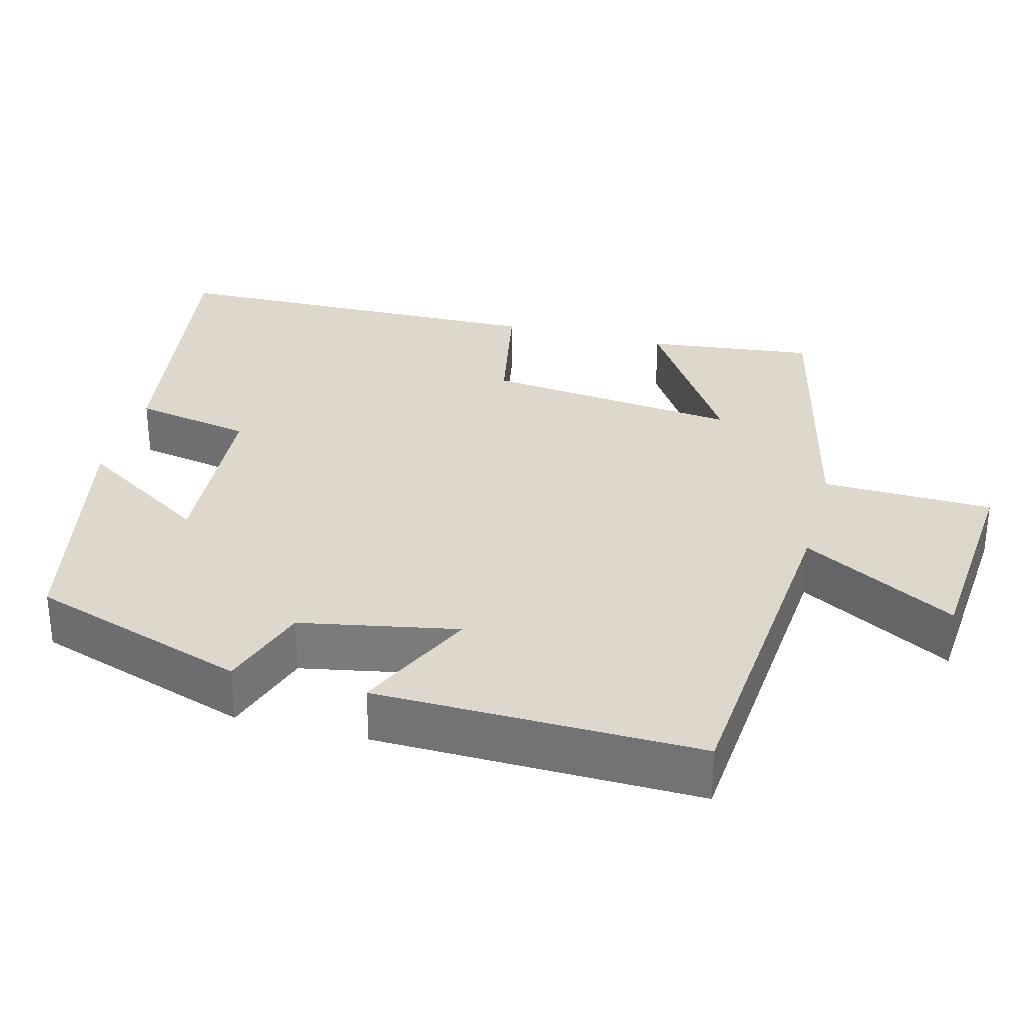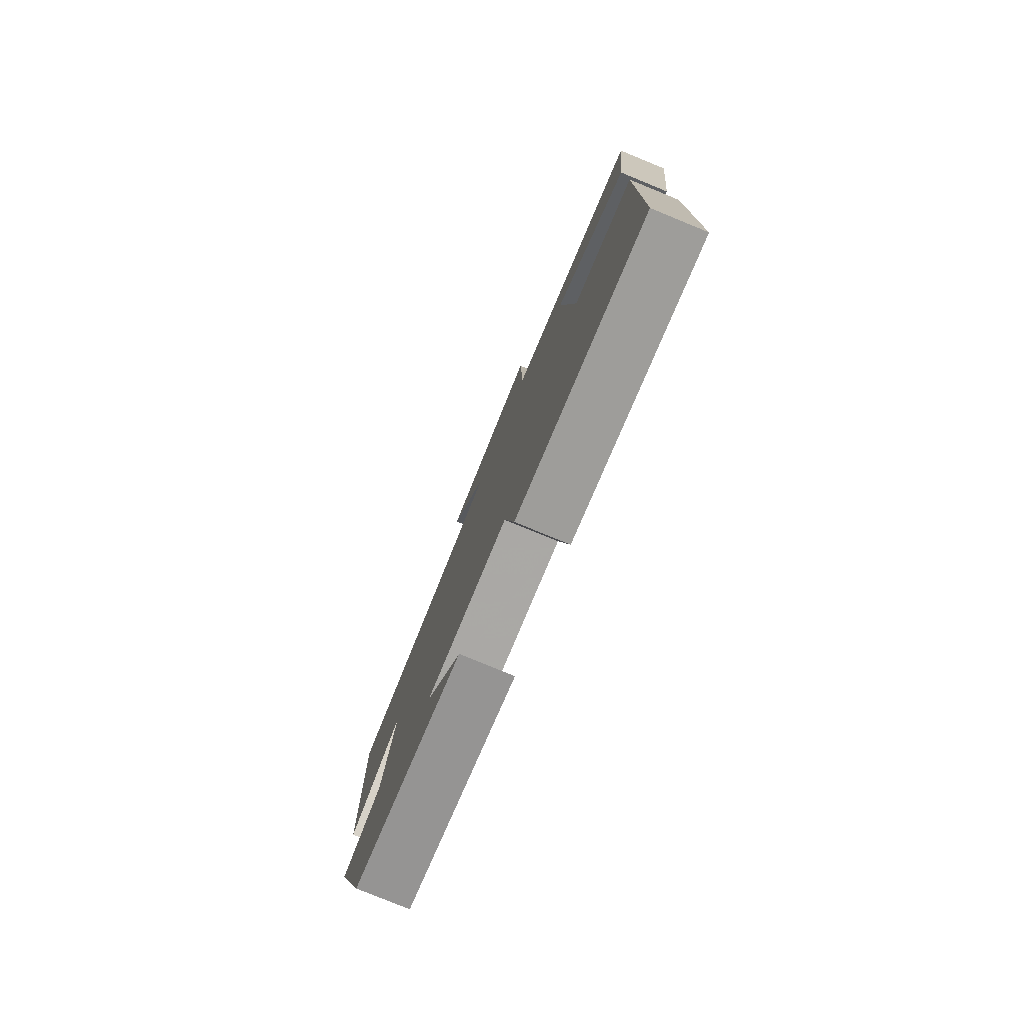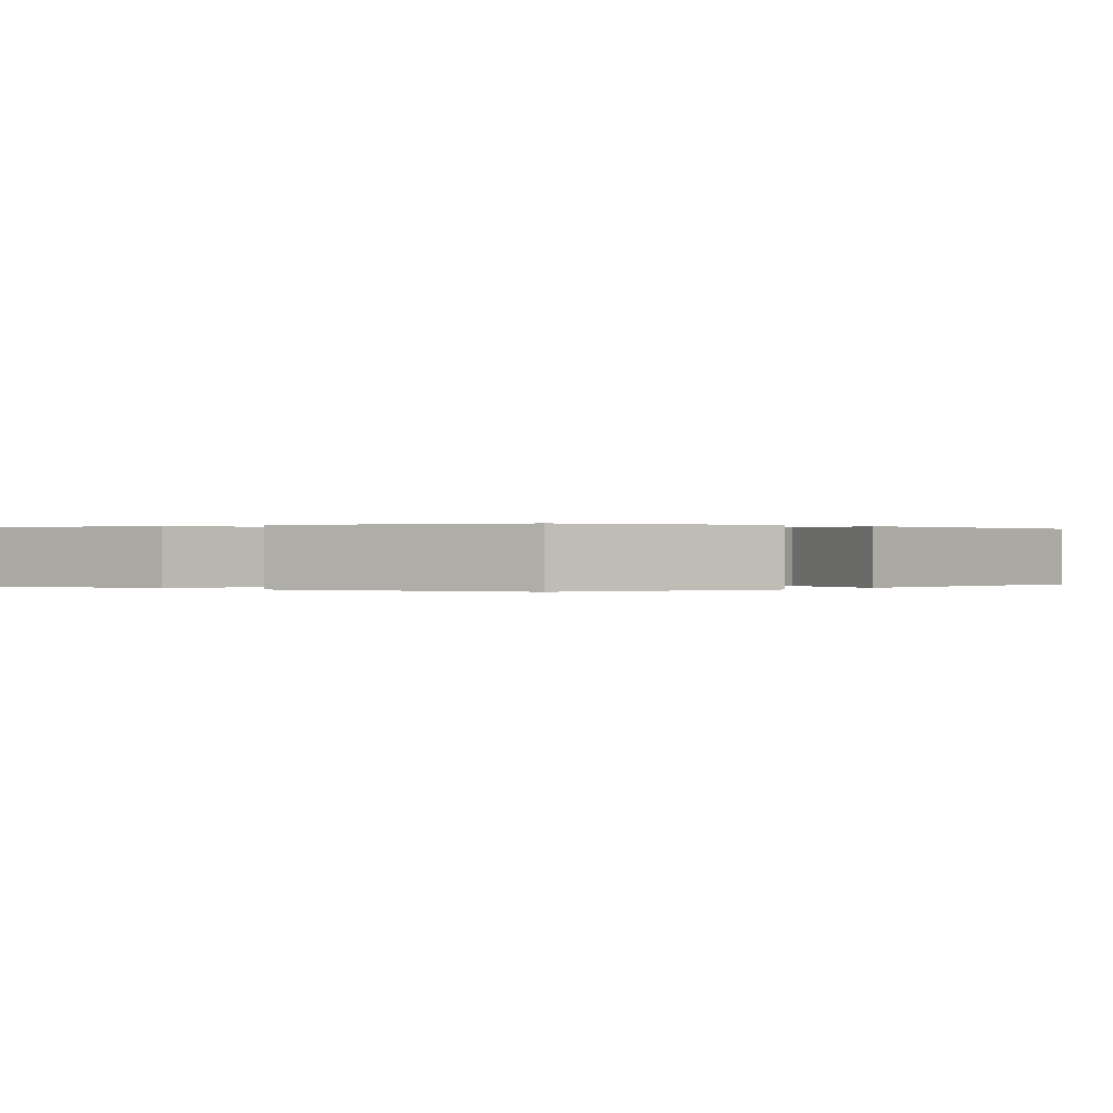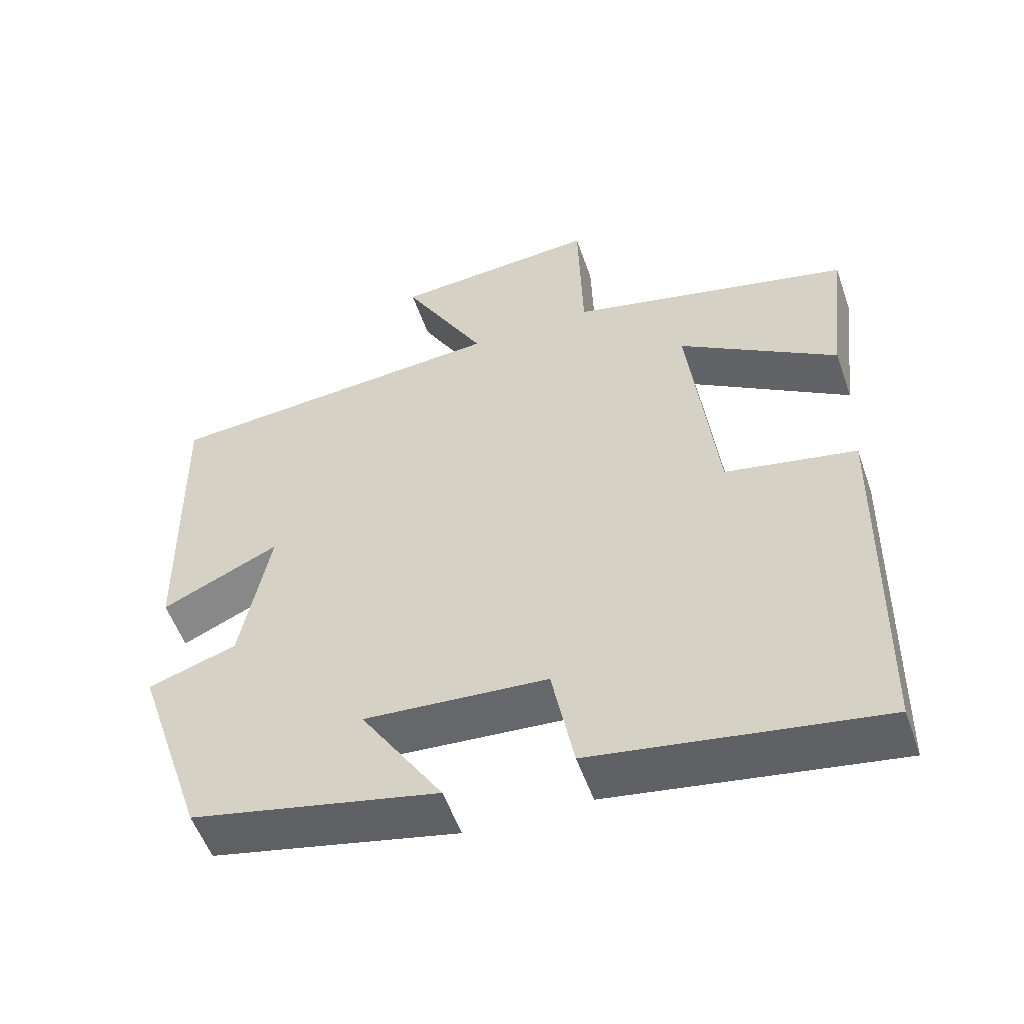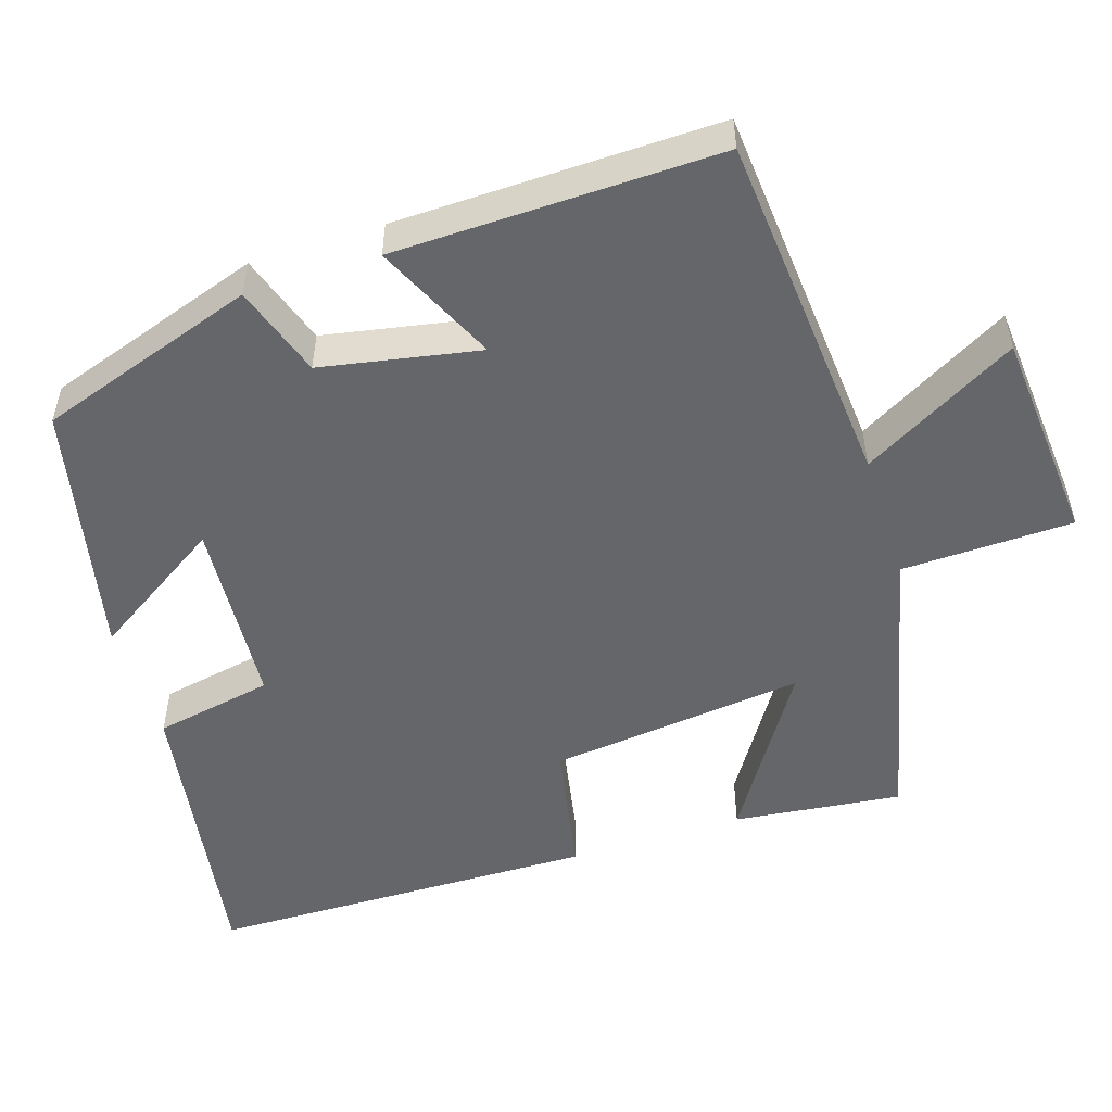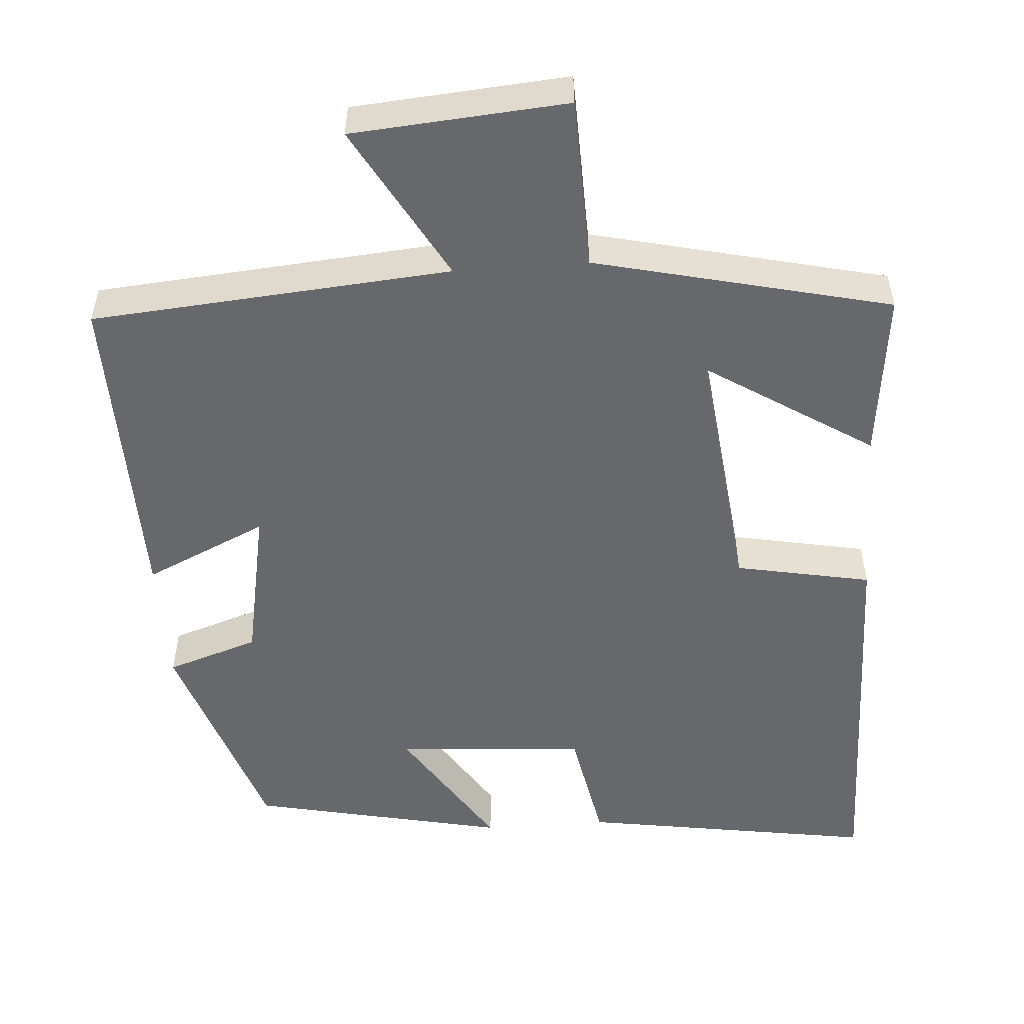
<metadata>
{"format":"obj","ext":"obj","renderer":"f3d","projection":"perspective","resolution":1024,"background":"white","views":[{"elev":31.1,"azim":-75.2,"up":"+Y"},{"elev":-79.3,"azim":67.7,"up":"+Z"},{"elev":0.1,"azim":-139.9,"up":"+Y"},{"elev":-54.0,"azim":19.1,"up":"+Z"},{"elev":-51.8,"azim":-72.1,"up":"+Y"},{"elev":-52.4,"azim":4.2,"up":"+Y"}]}
</metadata>
<code>
v -0.404 0.07 -0.427
v -0.5 0.07 -0.139
v -0.379 0.07 -0.099
v -0.339 0.07 0.109
v -0.5 0.07 0.035
v -0.508 0.07 0.462
v -0.036 0.07 0.5
v -0.15 0.07 0.704
v 0.132 0.07 0.726
v 0.138 0.07 0.5
v 0.526 0.07 0.408
v 0.5 0.07 0.186
v 0.283 0.07 0.325
v 0.321 0.07 -0.013
v 0.5 0.07 -0.048
v 0.49 0.07 -0.562
v 0.101 0.07 -0.5
v 0.071 0.07 -0.343
v -0.179 0.07 -0.325
v -0.067 0.07 -0.5
v -0.404 0 -0.427
v -0.5 0 -0.139
v -0.379 0 -0.099
v -0.339 0 0.109
v -0.5 0 0.035
v -0.508 0 0.462
v -0.036 0 0.5
v -0.15 0 0.704
v 0.132 0 0.726
v 0.138 0 0.5
v 0.526 0 0.408
v 0.5 0 0.186
v 0.283 0 0.325
v 0.321 0 -0.013
v 0.5 0 -0.048
v 0.49 0 -0.562
v 0.101 0 -0.5
v 0.071 0 -0.343
v -0.179 0 -0.325
v -0.067 0 -0.5
f 1 2 3
f 20 1 3
f 19 20 3
f 18 19 3 4
f 16 17 18
f 15 16 18
f 14 15 18
f 13 14 18 4
f 10 11 12 13
f 10 13 4
f 7 8 9 10
f 6 7 10
f 5 6 10
f 4 5 10
f 23 22 21
f 23 21 40
f 23 40 39
f 24 23 39 38
f 38 37 36
f 38 36 35
f 38 35 34
f 24 38 34 33
f 33 32 31 30
f 24 33 30
f 30 29 28 27
f 30 27 26
f 30 26 25
f 30 25 24
f 1 21 22 2
f 2 22 23 3
f 3 23 24 4
f 4 24 25 5
f 5 25 26 6
f 6 26 27 7
f 7 27 28 8
f 8 28 29 9
f 9 29 30 10
f 10 30 31 11
f 11 31 32 12
f 12 32 33 13
f 13 33 34 14
f 14 34 35 15
f 15 35 36 16
f 16 36 37 17
f 17 37 38 18
f 18 38 39 19
f 19 39 40 20
f 20 40 21 1

</code>
